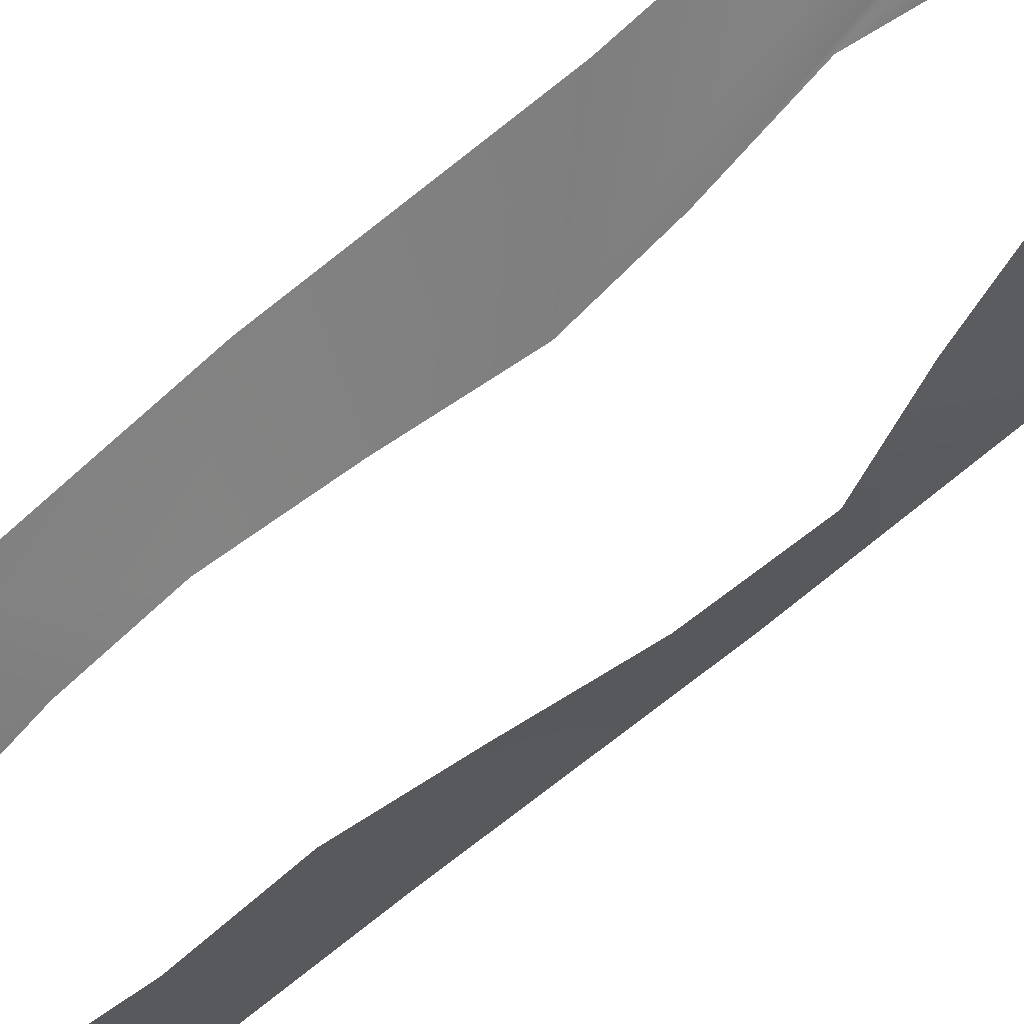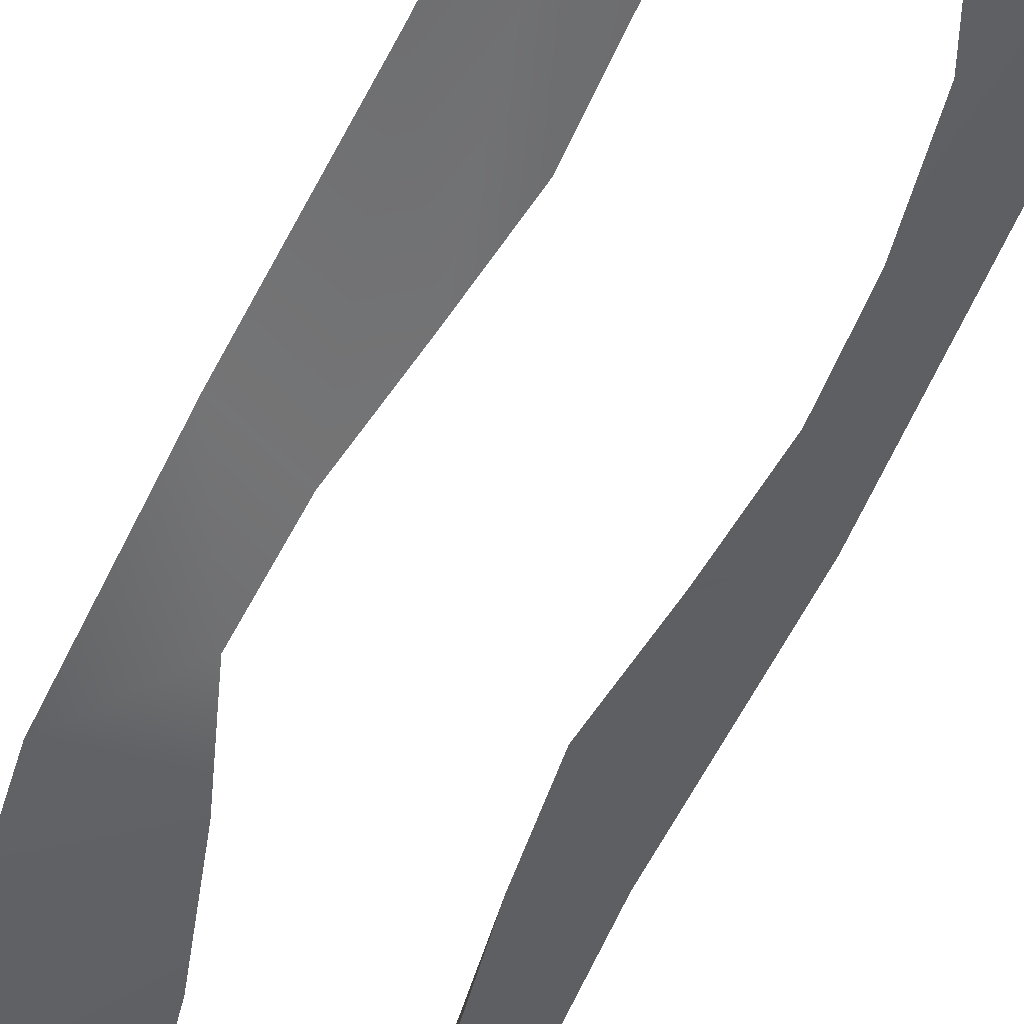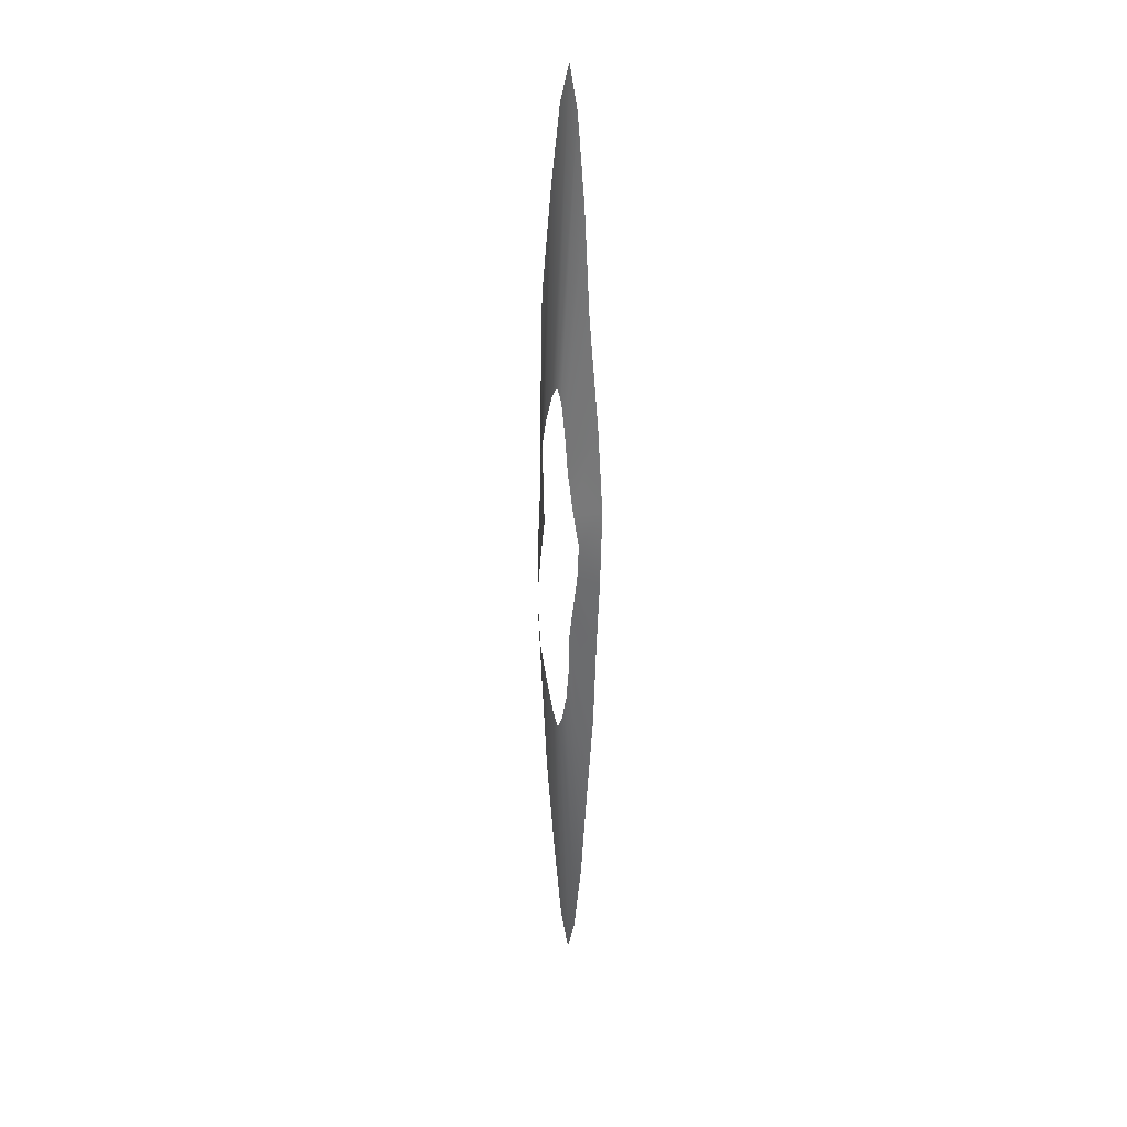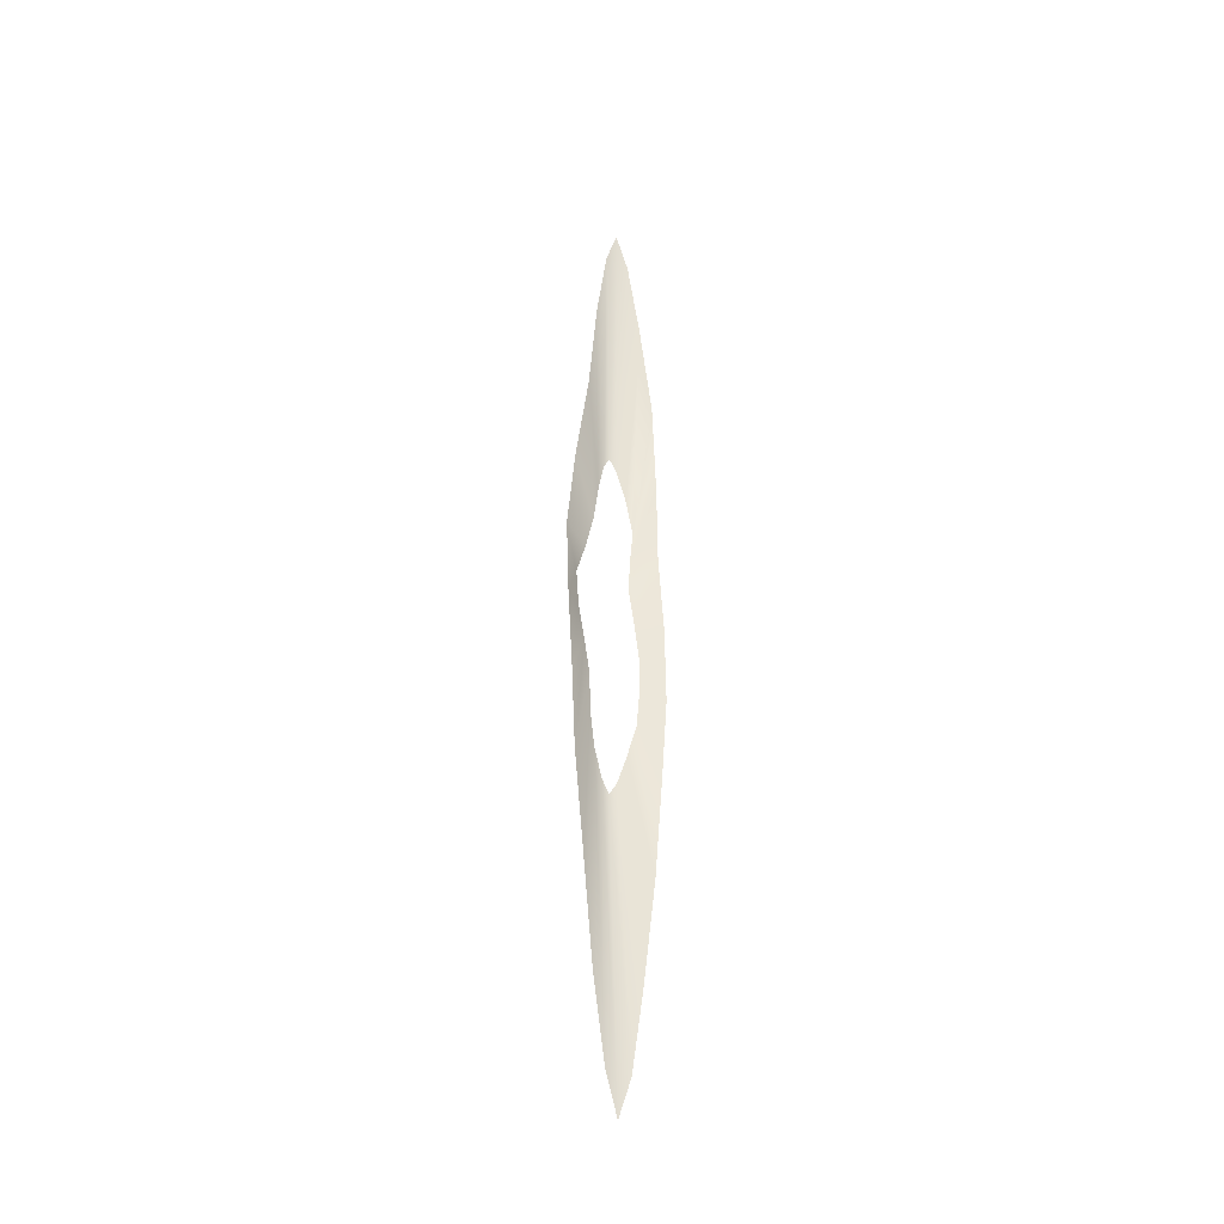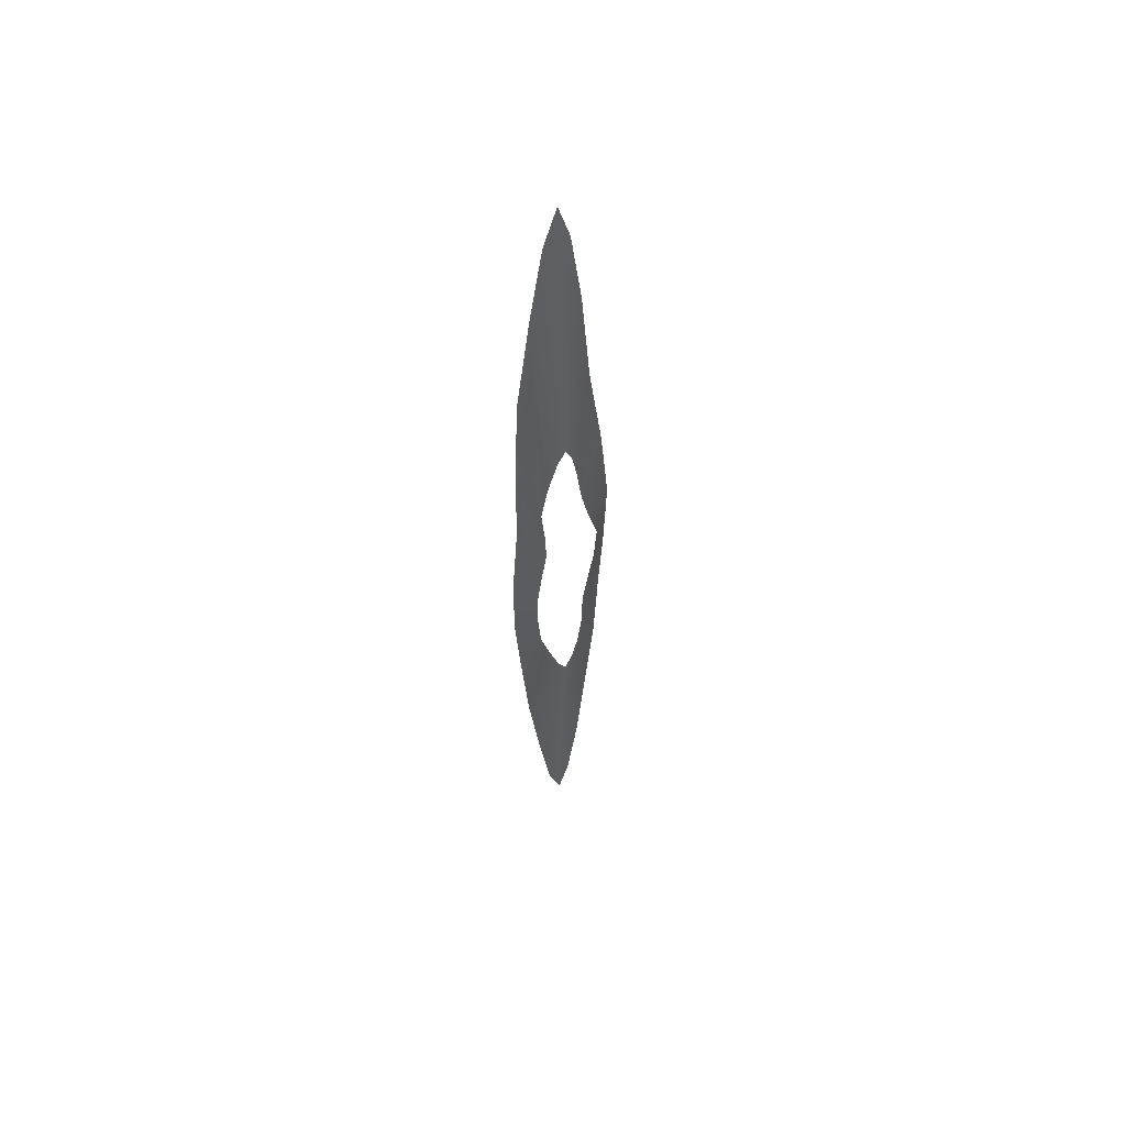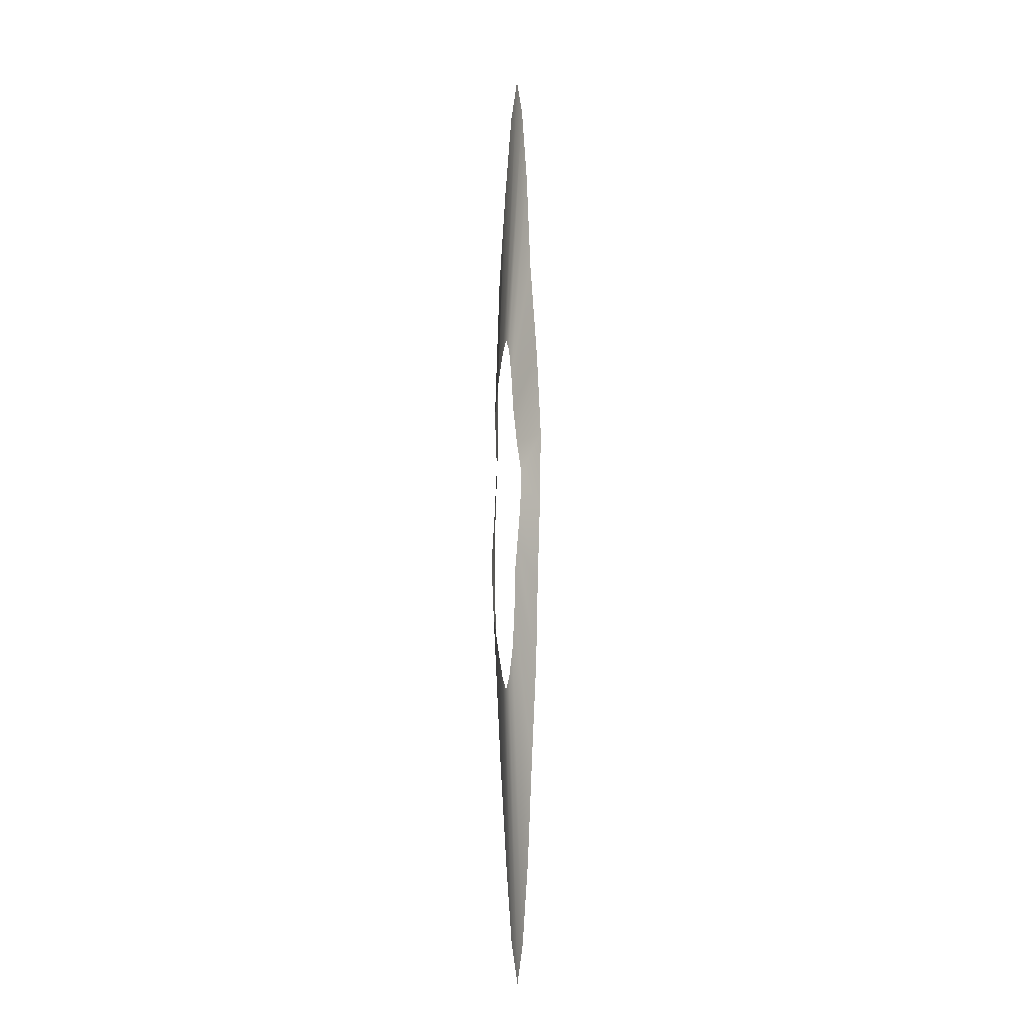
<metadata>
{"format":"obj","ext":"obj","renderer":"f3d","projection":"perspective","resolution":1024,"background":"white","views":[{"elev":-44.2,"azim":-38.8,"up":"+Y"},{"elev":-46.7,"azim":160.6,"up":"+Y"},{"elev":30.2,"azim":54.2,"up":"+Z"},{"elev":-38.2,"azim":146.9,"up":"+Z"},{"elev":56.8,"azim":-31.4,"up":"+Z"},{"elev":-10.1,"azim":62.5,"up":"+Z"}]}
</metadata>
<code>
g mVoidRaidPortalEdge
v -1.532 1.674 49.15
v -2.044 0.2352 16.06
v -3.033 1.662 40.26
v -0.9494 0.2435 19.32
v -0.03678 1.678 53.44
v -0.07378 0.245 20.7
v 1.267 1.674 49.15
v 0.6406 0.2435 19.32
v 2.481 1.662 40.26
v 1.246 0.2353 16.07
v 3.412 1.64 29.06
v 1.789 0.2138 11.91
v 4.952 1.653 17.83
v 2.709 0.2003 7.759
v 5.844 1.652 8.374
v 3.757 0.2211 4.05
v 5.535 1.661 -0.1863
v 3.475 0.2333 0.03343
v 5.005 1.654 -8.826
v 2.754 0.2347 -3.977
v 4.59 1.656 -17.92
v 2.122 0.2196 -7.764
v 3.533 1.645 -28.89
v 2.046 0.2246 -11.94
v 2.501 1.665 -40.13
v 1.548 0.2385 -16.08
v 1.218 1.676 -49.05
v 0.7064 0.2444 -19.31
v -0.03678 1.679 -53.34
v -0.06599 0.2455 -20.68
v -1.437 1.676 -49.05
v -0.9007 0.2444 -19.3
v -2.758 1.665 -40.13
v -1.988 0.2384 -16.03
v -4.159 1.645 -28.89
v -3.198 0.2241 -11.85
v -5.06 1.656 -17.92
v -3.565 0.2182 -7.685
v -5.721 1.654 -8.826
v -3.56 0.2347 -3.912
v -5.61 1.661 -0.1863
v -3.039 0.238 0.09634
v -5.021 1.652 8.374
v -2.381 0.2267 4.125
v -4.944 1.653 17.83
v -2.543 0.2026 7.793
v -4.566 1.64 29.06
v -2.936 0.2139 11.91
v -3.033 1.662 40.26
v -2.044 0.2352 16.06
g mVoidRaidPortalEdge_0
f 3 2 1
f 2 4 1
f 1 4 5
f 4 6 5
f 5 6 7
f 6 8 7
f 7 8 9
f 8 10 9
f 9 10 11
f 10 12 11
f 11 12 13
f 12 14 13
f 13 14 15
f 14 16 15
f 15 16 17
f 16 18 17
f 17 18 19
f 18 20 19
f 19 20 21
f 20 22 21
f 21 22 23
f 22 24 23
f 23 24 25
f 24 26 25
f 25 26 27
f 26 28 27
f 27 28 29
f 28 30 29
f 29 30 31
f 30 32 31
f 31 32 33
f 32 34 33
f 33 34 35
f 34 36 35
f 35 36 37
f 36 38 37
f 37 38 39
f 38 40 39
f 39 40 41
f 40 42 41
f 41 42 43
f 42 44 43
f 43 44 45
f 44 46 45
f 45 46 47
f 46 48 47
f 47 48 49
f 48 50 49

</code>
